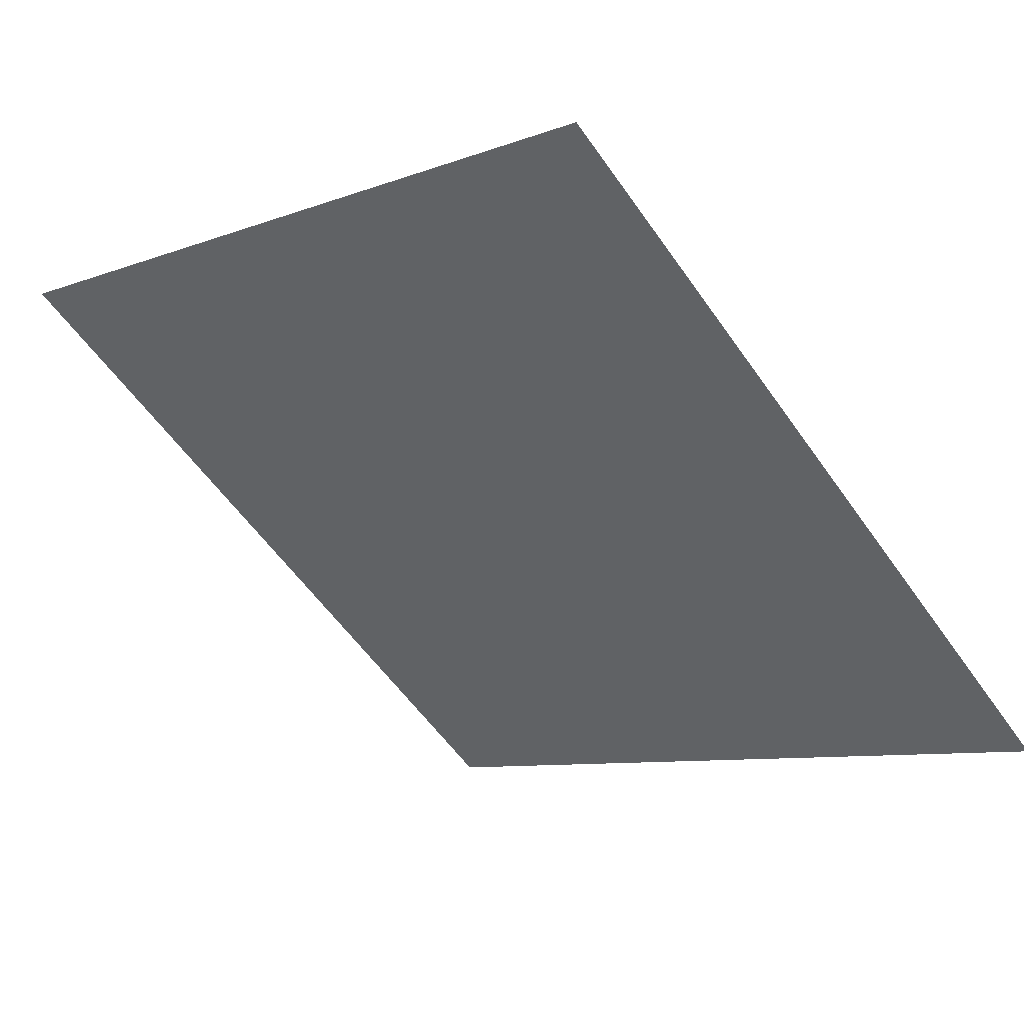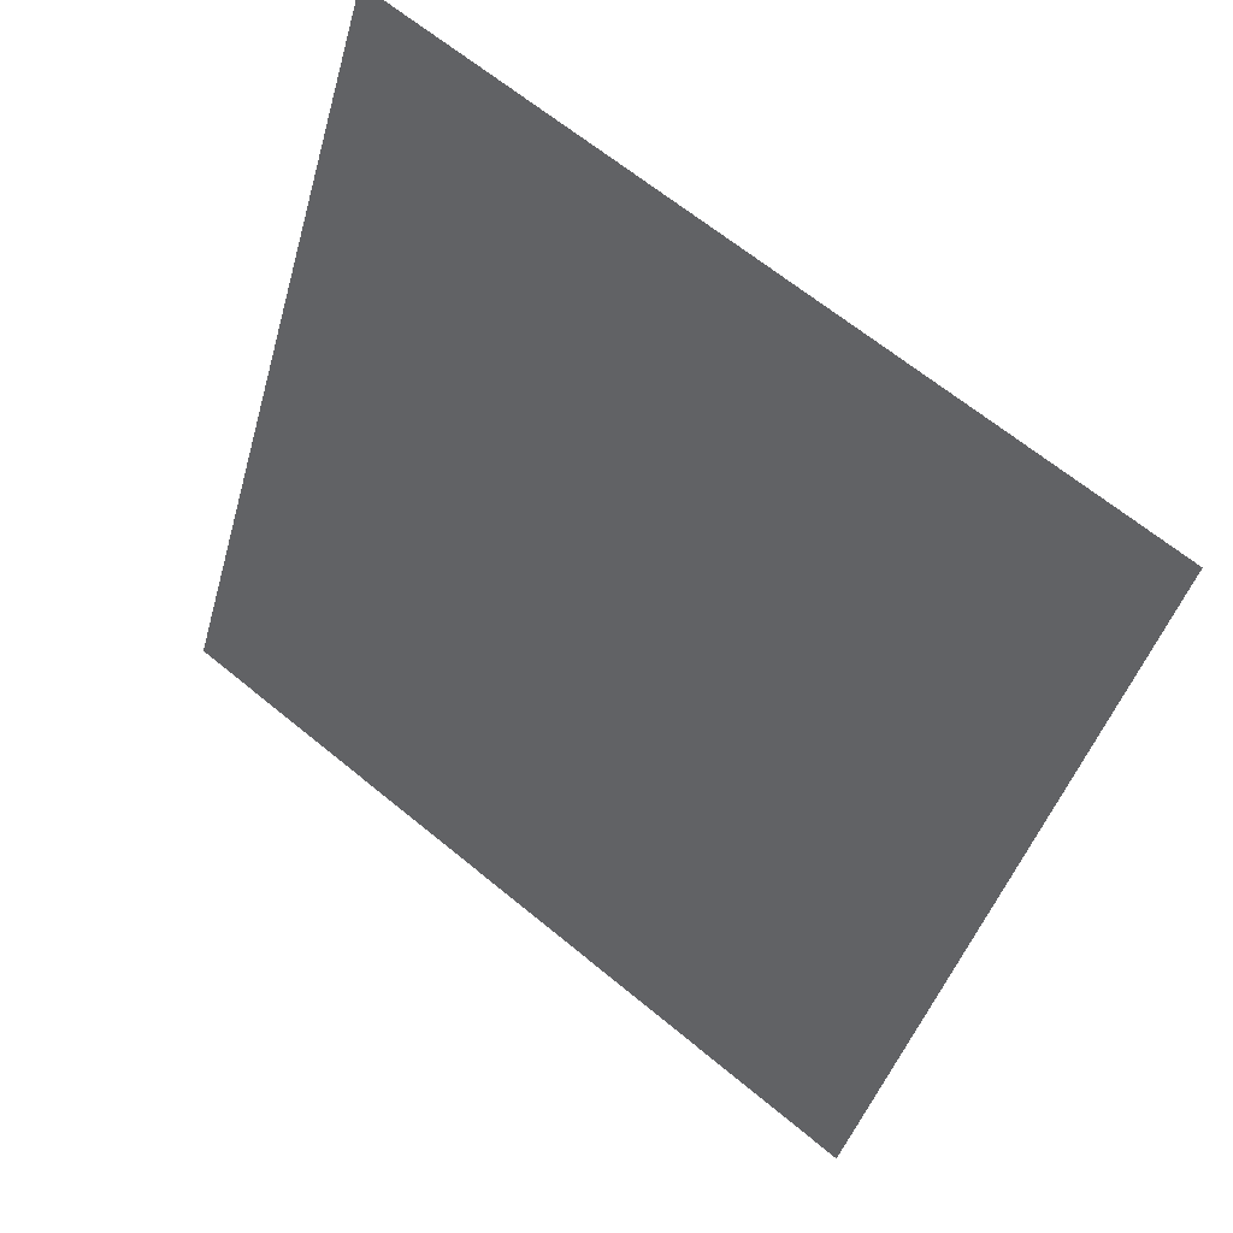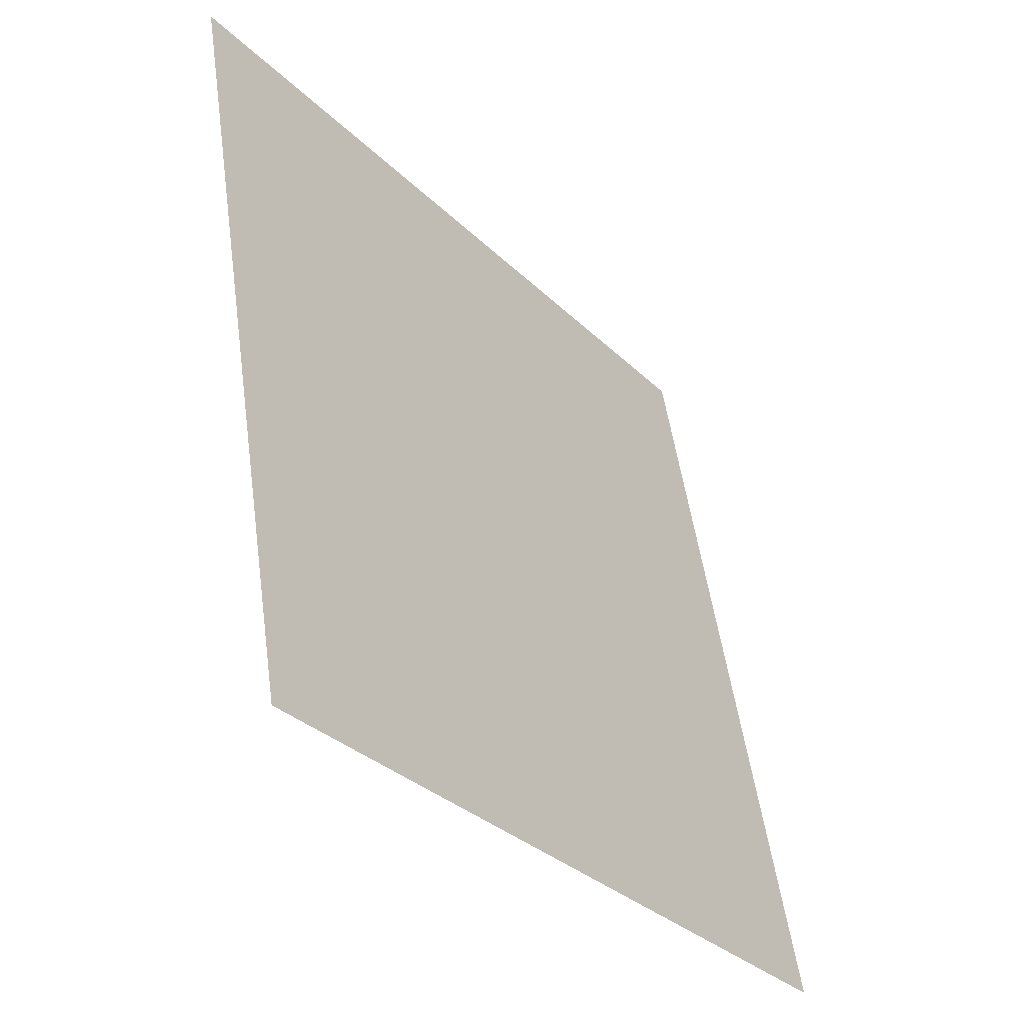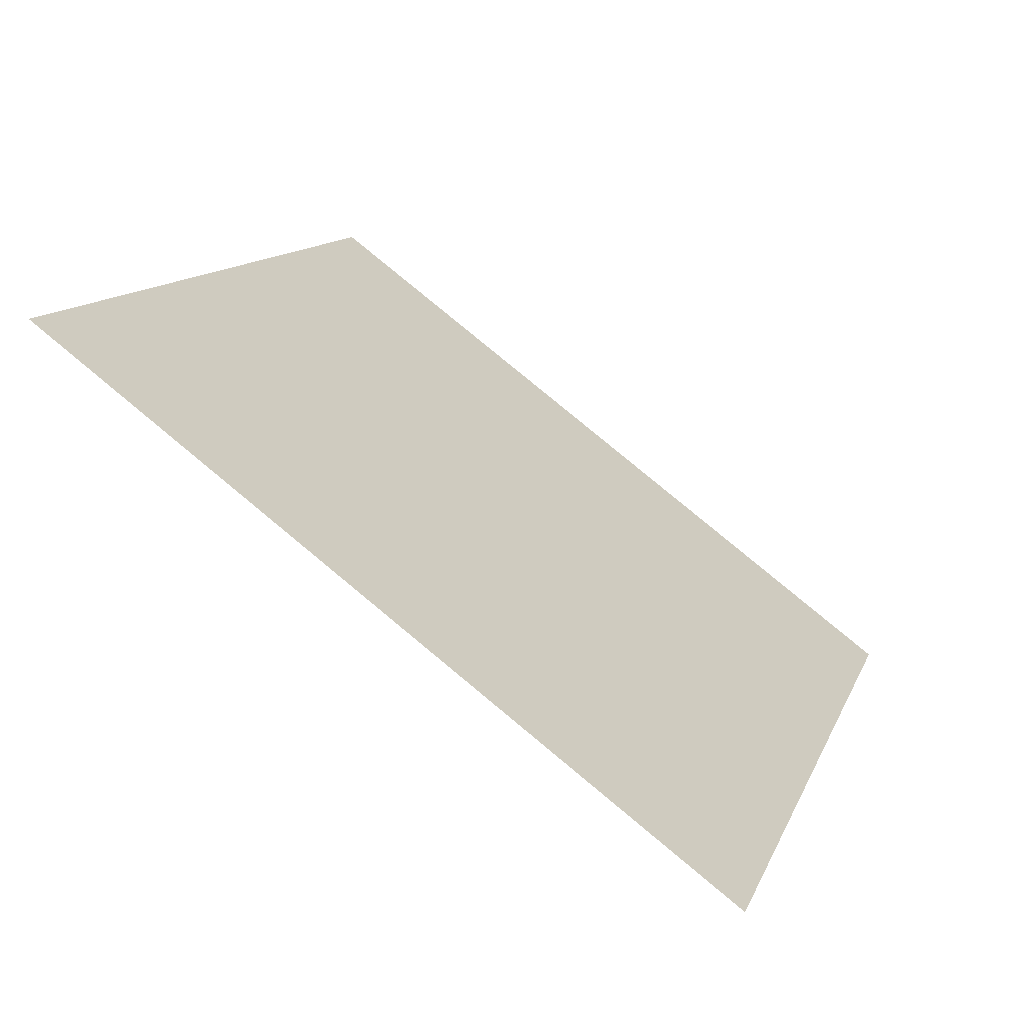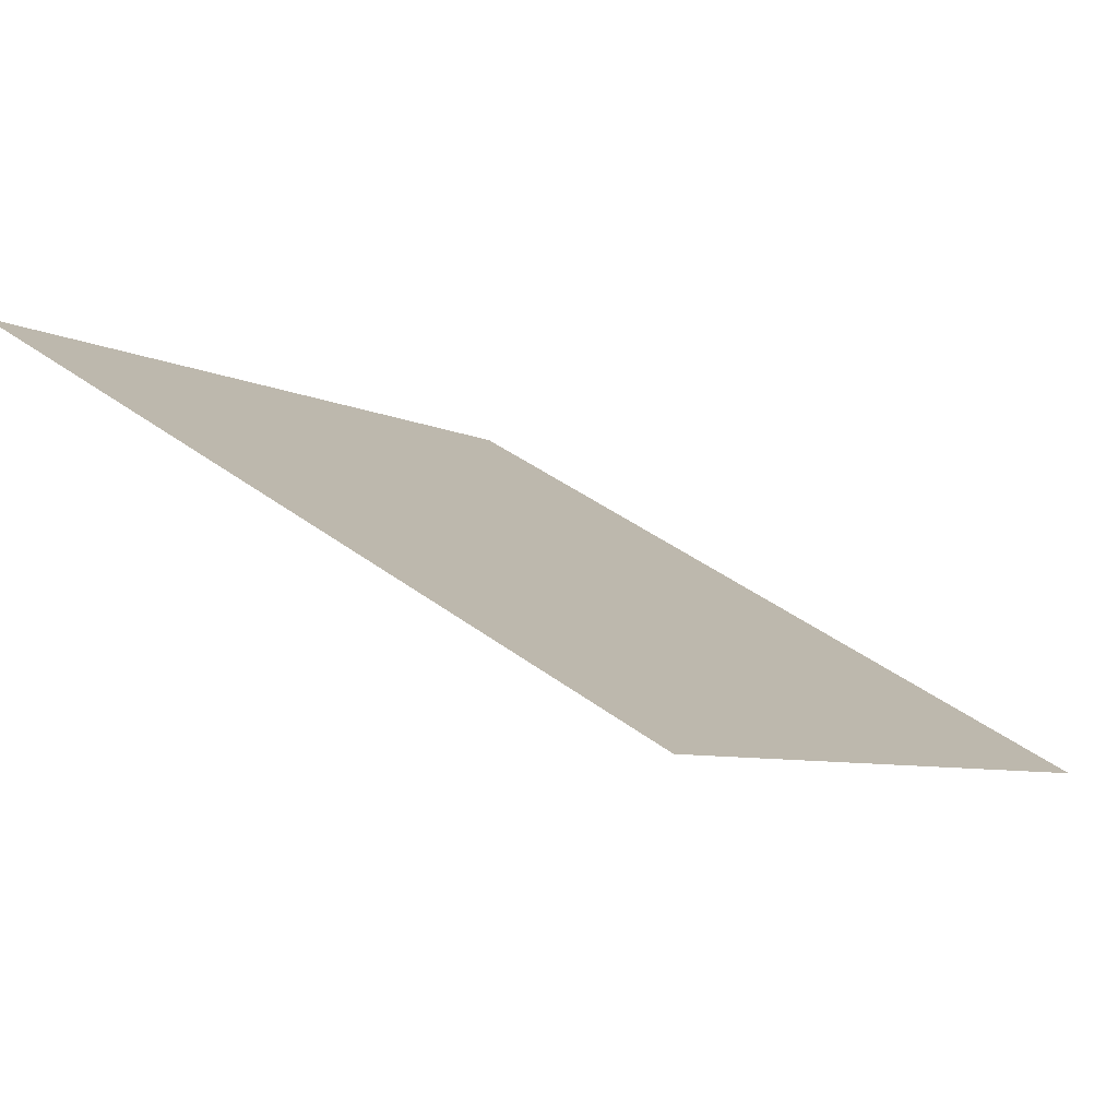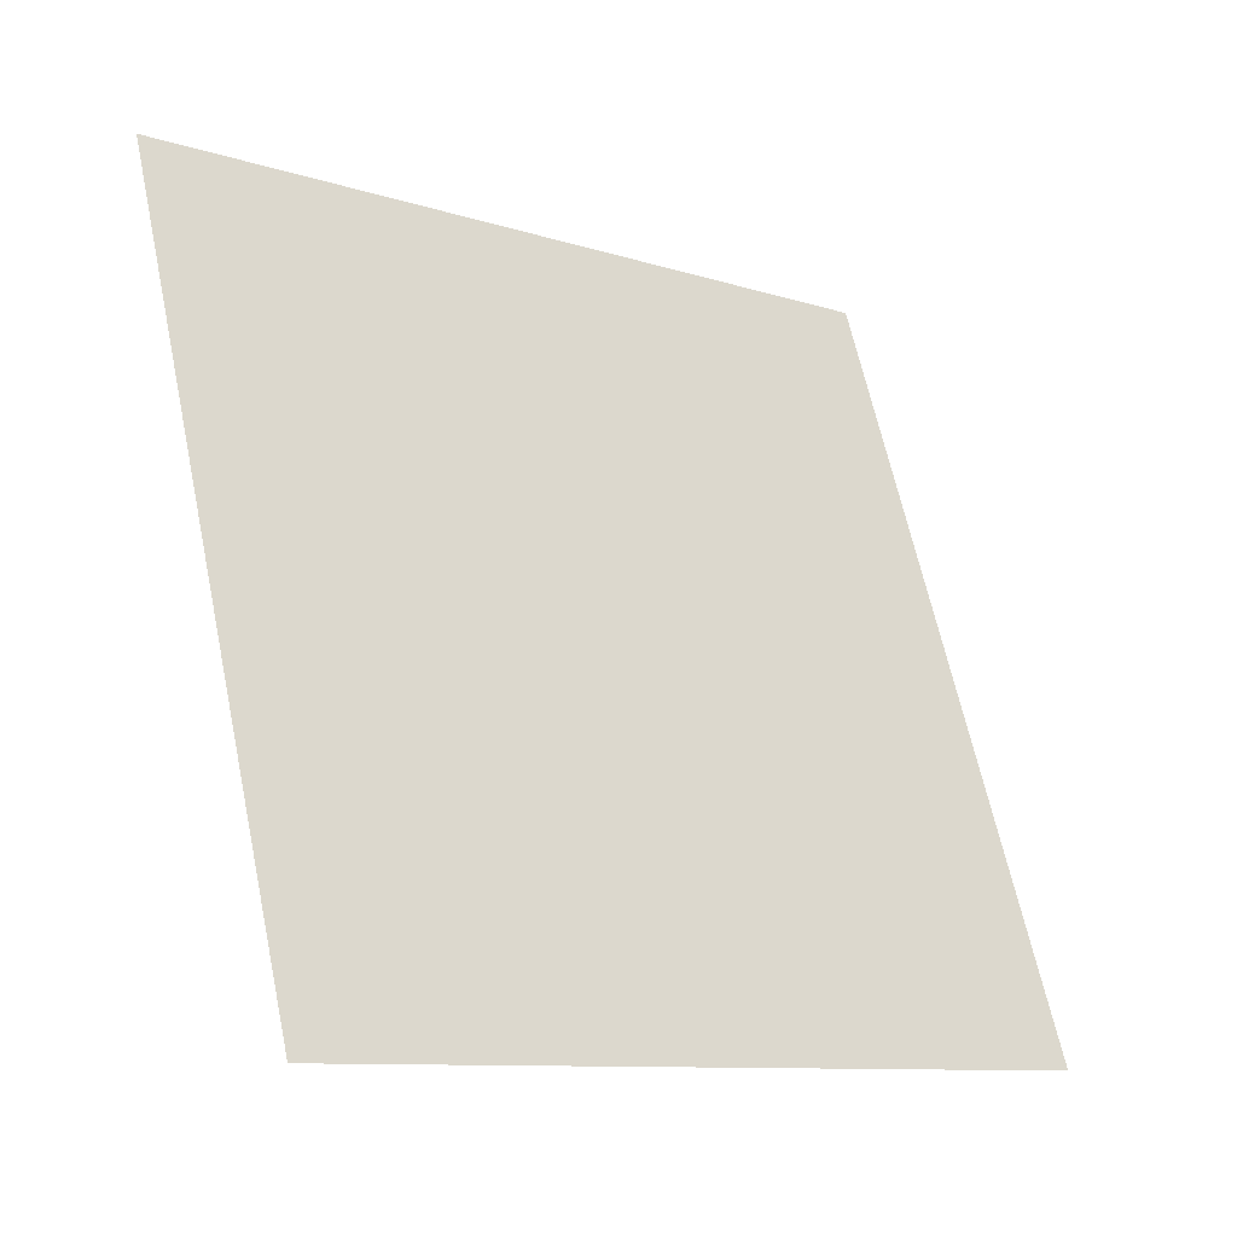
<metadata>
{"format":"obj","ext":"obj","renderer":"f3d","projection":"perspective","resolution":1024,"background":"white","views":[{"elev":-10.2,"azim":46.3,"up":"+Y"},{"elev":-45.1,"azim":75.2,"up":"+Y"},{"elev":53.0,"azim":-99.3,"up":"+Z"},{"elev":11.1,"azim":107.0,"up":"+Y"},{"elev":38.7,"azim":43.0,"up":"+Y"},{"elev":63.1,"azim":78.5,"up":"+Y"}]}
</metadata>
<code>
v 0.02722 0.8128 0.5437
v 0.02066 0.813 0.5437
v 0.02078 0.8169 0.549
v 0.02734 0.8168 0.5489
f 4 3 2 1

</code>
